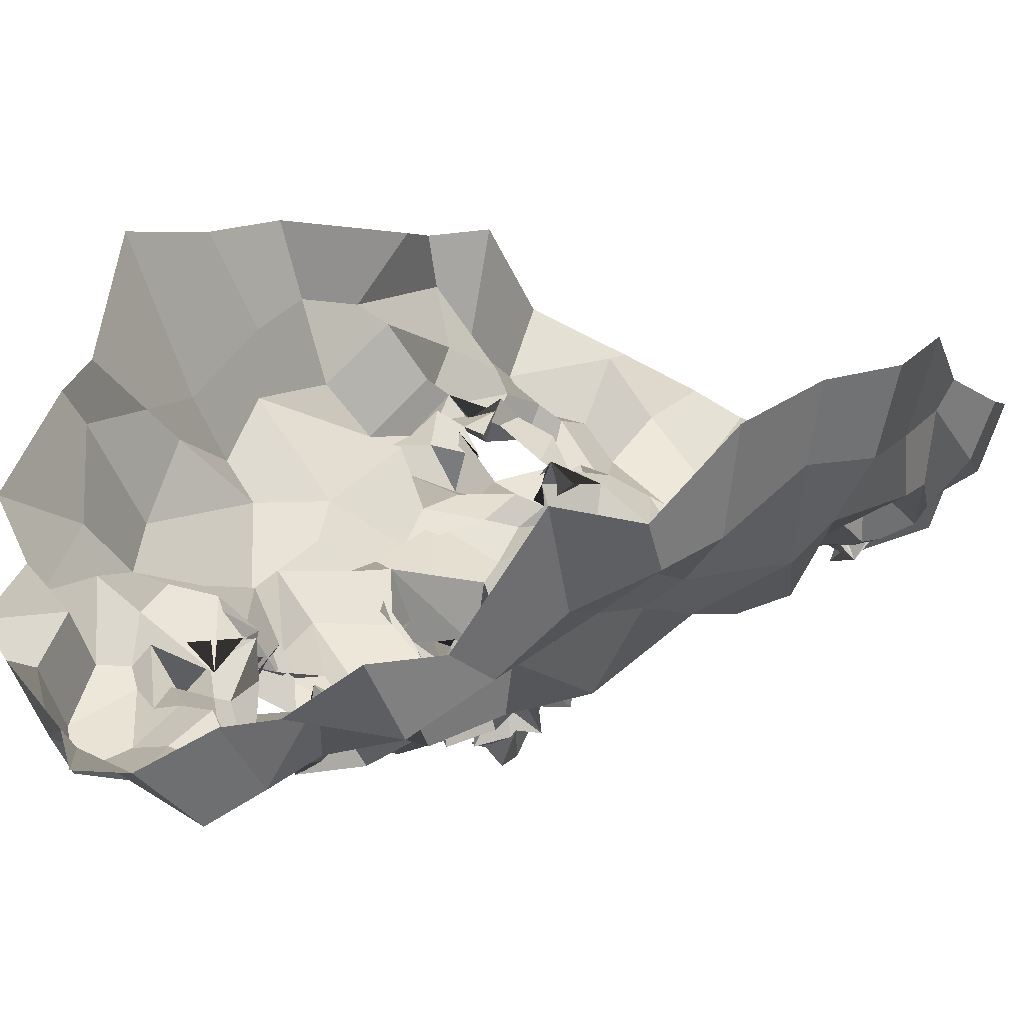
<metadata>
{"format":"obj","ext":"obj","renderer":"f3d","projection":"perspective","resolution":1024,"background":"white","views":[{"elev":19.1,"azim":-138.9,"up":"+Z"}]}
</metadata>
<code>
o face_face.002
v 0.5087 0.545 -0.04257
v 0.4999 0.4769 -0.05493
v 0.5029 0.5077 -0.03865
v 0.4981 0.4337 -0.0355
v 0.5153 0.4812 -0.06602
v 0.5122 0.4456 -0.05378
v 0.5159 0.3855 -0.03532
v 0.4289 0.377 0.01314
v 0.5032 0.3487 -0.03258
v 0.5225 0.3022 -0.0112
v 0.5307 0.2514 0.000601
v 0.522 0.5512 -0.03423
v 0.5036 0.5633 -0.03304
v 0.518 0.5663 -0.02528
v 0.506 0.5851 -0.01673
v 0.5133 0.5992 -0.0236
v 0.4975 0.5989 -0.03186
v 0.5076 0.6161 -0.01864
v 0.5004 0.6299 -0.000518
v 0.5073 0.4928 -0.05292
v 0.5002 0.4945 -0.03318
v 0.387 0.3198 0.06126
v 0.4533 0.4042 -0.000815
v 0.453 0.3976 0.002591
v 0.4383 0.3902 0.01687
v 0.4331 0.3904 0.01186
v 0.4722 0.395 0.008063
v 0.4531 0.3508 0.006313
v 0.4558 0.356 0.008365
v 0.4314 0.335 -0.001482
v 0.4183 0.3658 0.001283
v 0.4029 0.3988 0.02925
v 0.4538 0.6535 0.000361
v 0.4241 0.3777 0.009565
v 0.3835 0.3863 0.06425
v 0.407 0.3784 0.04172
v 0.45 0.4751 -0.01822
v 0.5045 0.5353 -0.03479
v 0.4936 0.5457 -0.03408
v 0.4709 0.5347 -0.03252
v 0.461 0.5545 -0.02776
v 0.4906 0.5553 -0.02579
v 0.4786 0.5557 -0.02478
v 0.4462 0.5837 -0.0102
v 0.4957 0.4853 -0.06849
v 0.4964 0.4757 -0.06774
v 0.4135 0.3361 0.02358
v 0.4726 0.4446 -0.006205
v 0.4638 0.4825 -0.03622
v 0.4753 0.465 -0.02489
v 0.4162 0.471 0.009976
v 0.511 0.4341 -0.04952
v 0.4401 0.3028 -0.002826
v 0.4137 0.3207 0.003879
v 0.404 0.2844 0.04888
v 0.4952 0.3393 -0.006496
v 0.4796 0.3406 -0.001189
v 0.4455 0.5725 -0.0032
v 0.3718 0.5539 0.07657
v 0.4796 0.481 -0.03483
v 0.4994 0.5003 -0.005673
v 0.4515 0.5686 -0.003159
v 0.4645 0.5759 -0.006329
v 0.4202 0.3009 0.013
v 0.4742 0.4858 -0.02804
v 0.4735 0.3282 -0.01927
v 0.4574 0.3028 -0.01387
v 0.4647 0.2424 0.01405
v 0.4086 0.2947 0.0221
v 0.4642 0.2907 -0.002518
v 0.4091 0.33 0.01612
v 0.3912 0.329 0.03902
v 0.4939 0.5452 -0.04321
v 0.4879 0.5592 -0.02945
v 0.4703 0.5535 -0.01813
v 0.4943 0.5028 -0.03015
v 0.4646 0.5783 -0.003876
v 0.4553 0.5782 -0.01384
v 0.4643 0.5711 -0.005197
v 0.4936 0.4847 -0.04364
v 0.4956 0.5594 -0.02683
v 0.4889 0.5618 -0.01497
v 0.4974 0.5484 -0.01511
v 0.4897 0.6322 -0.0106
v 0.4851 0.609 -0.01123
v 0.4837 0.6035 -0.02703
v 0.4866 0.5963 -0.02604
v 0.489 0.589 -0.01146
v 0.4831 0.5827 -0.000943
v 0.4792 0.5739 -0.01613
v 0.4749 0.5952 -0.02125
v 0.4637 0.5927 -0.02308
v 0.4513 0.5392 -0.02333
v 0.3702 0.4597 0.1047
v 0.5049 0.5057 -0.03699
v 0.4691 0.5717 -0.004883
v 0.4682 0.5823 -0.007469
v 0.4962 0.5006 -0.03721
v 0.4714 0.502 -0.01814
v 0.4997 0.5017 -0.04369
v 0.465 0.4463 -0.014
v 0.4436 0.4455 0.000864
v 0.4622 0.4889 -0.02705
v 0.4283 0.2655 0.02949
v 0.4421 0.2873 0.009733
v 0.4381 0.3054 0.01526
v 0.4772 0.604 0.007196
v 0.4904 0.3107 -0.01254
v 0.4725 0.2801 -0.009571
v 0.4828 0.2624 0.000846
v 0.4293 0.3936 0.01632
v 0.4006 0.4148 0.02805
v 0.4726 0.3928 0.009967
v 0.4094 0.3618 0.01111
v 0.4834 0.4244 -0.000929
v 0.4871 0.4746 -0.03954
v 0.3892 0.4229 0.03914
v 0.4007 0.4324 0.01004
v 0.4206 0.4386 -0.000562
v 0.4438 0.4248 9.3e-05
v 0.4545 0.4287 -0.008756
v 0.4811 0.4136 0.000833
v 0.5056 0.4073 -0.01073
v 0.3873 0.4513 0.03118
v 0.3948 0.3606 0.02029
v 0.5166 0.4929 -0.04598
v 0.4693 0.4427 -0.01565
v 0.3707 0.3874 0.1047
v 0.4882 0.3953 -0.01283
v 0.4696 0.4824 -0.01817
v 0.414 0.3735 0.01054
v 0.4802 0.4631 -0.0278
v 0.3705 0.5066 0.09985
v 0.4815 0.3816 0.008661
v 0.4855 0.4532 -0.04412
v 0.4056 0.5913 0.0244
v 0.4063 0.6128 0.03953
v 0.3785 0.4567 0.07129
v 0.3946 0.5665 0.04368
v 0.3878 0.3601 0.06704
v 0.445 0.6585 -0.003936
v 0.5081 0.486 -0.04251
v 0.4719 0.4654 -0.01032
v 0.3837 0.3843 0.04034
v 0.4499 0.3919 0.004023
v 0.4577 0.381 0.006406
v 0.4675 0.5786 -0.00838
v 0.4004 0.497 0.03443
v 0.4684 0.695 0.007346
v 0.4365 0.6593 0.02354
v 0.4238 0.6344 0.03806
v 0.5183 0.2922 -0.002176
v 0.4879 0.7044 0.005813
v 0.455 0.3922 0.009315
v 0.4777 0.3807 0.006578
v 0.4809 0.384 0.003436
v 0.3917 0.36 0.03683
v 0.4761 0.3726 0.01497
v 0.4485 0.3682 0.006451
v 0.4457 0.3659 0.002284
v 0.4326 0.373 0.01781
v 0.4323 0.3754 0.01088
v 0.3863 0.3513 0.07741
v 0.422 0.3792 0.02985
v 0.5137 0.5221 -0.04187
v 0.4789 0.5175 -0.03391
v 0.4779 0.4945 -0.03189
v 0.4914 0.5151 -0.03836
v 0.5178 0.3752 -0.01915
v 0.4171 0.6221 0.009765
v 0.4382 0.6406 0.02411
v 0.4592 0.6735 -0.01615
v 0.386 0.5876 0.08831
v 0.4801 0.3799 0.01172
v 0.4819 0.4265 -0.02131
v 0.5035 0.6879 0.003848
v 0.4471 0.6767 0.02329
v 0.3743 0.5099 0.0595
v 0.4865 0.5872 -0.01464
v 0.4887 0.5922 -0.02086
v 0.4798 0.5916 -0.0209
v 0.4749 0.6163 -0.02176
v 0.4683 0.6182 -0.0176
v 0.4716 0.5555 -0.02218
v 0.4654 0.5685 -0.01261
v 0.4597 0.5598 -0.006452
v 0.4601 0.5343 -0.01552
v 0.4099 0.5077 0.02454
v 0.4953 0.3958 -0.02189
v 0.4981 0.3694 0.004716
v 0.4839 0.3913 0.005381
v 0.4699 0.5623 0.003815
v 0.3963 0.5495 0.03808
v 0.4995 0.366 -0.01077
v 0.4569 0.6212 -0.009742
v 0.5198 0.4233 -0.04929
v 0.4964 0.413 -0.04166
v 0.5076 0.4108 -0.03856
v 0.4842 0.4566 -0.02478
v 0.4948 0.6712 -0.01125
v 0.5067 0.6452 -0.01066
v 0.4769 0.6444 -0.01096
v 0.4297 0.5975 -0.004332
v 0.453 0.4917 -0.01325
v 0.4464 0.6159 0.004456
v 0.4315 0.4973 -0.005744
v 0.4474 0.5197 -0.000394
v 0.4145 0.5295 -0.002208
v 0.4727 0.6692 -0.006355
v 0.4784 0.4483 -0.01826
v 0.4335 0.5996 0.004811
v 0.4388 0.6389 0.00349
v 0.4264 0.5621 -0.003156
v 0.3908 0.5267 0.04745
v 0.4173 0.5689 0.02064
v 0.3767 0.5403 0.05568
v 0.4384 0.534 -0.007004
v 0.4851 0.431 -0.01431
v 0.4806 0.4795 -0.05244
v 0.4838 0.4876 -0.03944
v 0.5095 0.4734 -0.04389
v 0.4782 0.36 -0.00844
v 0.4788 0.3423 -0.01393
v 0.4506 0.3297 -0.005548
v 0.4454 0.3428 -0.01182
v 0.4193 0.346 0.01324
v 0.4049 0.3808 0.01606
v 0.372 0.4238 0.06718
v 0.4118 0.4144 0.01526
v 0.4367 0.4051 -0.000217
v 0.4486 0.4155 0.001934
v 0.4652 0.4042 0.00648
v 0.4688 0.4078 -0.002226
v 0.4857 0.4008 -0.004587
v 0.3619 0.4242 0.1038
v 0.475 0.4907 -0.02995
v 0.494 0.4393 -0.03804
v 0.4893 0.4843 -0.05217
v 0.4987 0.4979 -0.0572
v 0.4886 0.4883 -0.05343
v 0.4751 0.4949 -0.02941
v 0.4971 0.4884 -0.05835
v 0.4966 0.499 -0.04501
v 0.4839 0.3883 0.006933
v 0.4886 0.3828 -0.000823
v 0.5044 0.3933 -0.001811
v 0.4346 0.3651 0.01006
v 0.4396 0.3497 0.01599
v 0.5188 0.4252 -0.03952
v 0.597 0.3994 0.02201
v 0.5092 0.4936 -0.03376
v 0.625 0.3458 0.09636
v 0.5651 0.4111 0.01261
v 0.5718 0.4129 0.004574
v 0.5925 0.4043 0.000421
v 0.6045 0.4018 0.03267
v 0.5521 0.3938 0.01674
v 0.5811 0.3551 0.01532
v 0.5689 0.358 0.002351
v 0.5992 0.3566 0.02032
v 0.604 0.3623 0.02909
v 0.6149 0.4075 0.02073
v 0.5493 0.6534 -0.01279
v 0.5937 0.3971 0.0268
v 0.634 0.4178 0.07621
v 0.613 0.3987 0.04395
v 0.5675 0.4787 -0.00405
v 0.5301 0.5417 -0.02775
v 0.5171 0.5586 -0.03142
v 0.5327 0.5431 -0.02337
v 0.5375 0.5631 -0.01693
v 0.5284 0.5625 -0.03233
v 0.5495 0.5667 -0.0269
v 0.5349 0.5966 -0.006156
v 0.5195 0.4835 -0.06259
v 0.519 0.4707 -0.06642
v 0.6117 0.3494 0.02657
v 0.5383 0.4389 -0.008458
v 0.5413 0.474 -0.03206
v 0.5552 0.4839 -0.03575
v 0.5972 0.4735 0.01307
v 0.5258 0.447 -0.06931
v 0.5954 0.3326 0.01389
v 0.596 0.3465 0.02419
v 0.6293 0.3117 0.05327
v 0.542 0.338 -0.007355
v 0.556 0.3668 0.01072
v 0.5497 0.5797 0.01467
v 0.6136 0.5794 0.09184
v 0.5437 0.4986 -0.0233
v 0.5146 0.4899 -0.03359
v 0.5517 0.5758 0.007164
v 0.5551 0.5843 -0.003246
v 0.6182 0.3278 0.0132
v 0.5458 0.5062 -0.02677
v 0.5699 0.3337 -0.009677
v 0.5854 0.3096 -0.008414
v 0.5797 0.2588 0.01387
v 0.627 0.3302 0.0271
v 0.5722 0.2991 0.0121
v 0.6144 0.3531 0.03752
v 0.6298 0.3532 0.04597
v 0.5213 0.5467 -0.0314
v 0.5382 0.5571 -0.02166
v 0.5505 0.5638 -0.01799
v 0.5321 0.4988 -0.04352
v 0.5465 0.5808 0.002334
v 0.5373 0.5842 -0.007601
v 0.5439 0.5672 -0.01047
v 0.5373 0.4929 -0.04705
v 0.5417 0.5565 -0.008148
v 0.534 0.5546 -0.02901
v 0.5173 0.5486 -0.03805
v 0.5164 0.6306 -0.003028
v 0.5209 0.615 -0.01664
v 0.5218 0.6063 -0.03105
v 0.5102 0.6044 -0.03375
v 0.5245 0.5861 -0.02278
v 0.5331 0.5897 -0.01585
v 0.5345 0.5758 0.00108
v 0.5384 0.5952 -0.004597
v 0.5474 0.6018 -0.01721
v 0.5518 0.5459 -0.01819
v 0.6379 0.4961 0.1208
v 0.5346 0.5727 -0.007472
v 0.549 0.5941 -0.001002
v 0.5209 0.5032 -0.02495
v 0.5349 0.5039 -0.01516
v 0.526 0.5017 -0.02028
v 0.5676 0.4438 0.00251
v 0.5691 0.4604 -0.003195
v 0.5376 0.4909 -0.01796
v 0.6089 0.2725 0.028
v 0.6007 0.2934 0.03232
v 0.5951 0.3168 0.00886
v 0.5575 0.6061 0.001531
v 0.5423 0.3266 -0.01412
v 0.5568 0.2858 -0.01403
v 0.5549 0.2573 0.005926
v 0.5991 0.4119 0.02125
v 0.6186 0.4276 0.02454
v 0.5478 0.3956 0.02115
v 0.5998 0.387 0.02665
v 0.5267 0.4224 -0.000799
v 0.5351 0.4764 -0.03917
v 0.6287 0.4426 0.04849
v 0.6015 0.4404 0.01251
v 0.5885 0.4412 0.02961
v 0.5742 0.4436 0.007337
v 0.5527 0.4305 0.004099
v 0.5493 0.4138 -0.00268
v 0.5218 0.3954 -0.0207
v 0.6224 0.4867 0.05399
v 0.6249 0.3873 0.02571
v 0.5125 0.5005 -0.05142
v 0.5312 0.4553 -0.01055
v 0.6212 0.4009 0.1054
v 0.538 0.4052 -0.001517
v 0.5521 0.4862 -0.001391
v 0.6034 0.4033 0.02865
v 0.5387 0.4668 -0.03596
v 0.6318 0.5445 0.1308
v 0.541 0.3994 0.008976
v 0.5346 0.4645 -0.05267
v 0.5856 0.611 0.04238
v 0.597 0.64 0.05831
v 0.6292 0.4799 0.07941
v 0.6115 0.5853 0.06874
v 0.6335 0.3701 0.07438
v 0.5461 0.668 0.01468
v 0.5113 0.498 -0.04459
v 0.5438 0.4732 -0.01116
v 0.6221 0.4123 0.06888
v 0.5915 0.4026 0.02614
v 0.5732 0.399 0.005471
v 0.5357 0.5811 0.002333
v 0.6206 0.5068 0.03318
v 0.5084 0.6903 0.009848
v 0.5618 0.6782 0.03123
v 0.571 0.6496 0.04152
v 0.5574 0.4023 0.006628
v 0.5562 0.3993 0.008806
v 0.5547 0.3834 0.001605
v 0.628 0.3684 0.04835
v 0.5534 0.389 0.01104
v 0.566 0.3698 0.005782
v 0.573 0.3725 0.01035
v 0.5919 0.3768 0.0229
v 0.5832 0.392 0.02974
v 0.6399 0.3679 0.09527
v 0.5842 0.3984 0.01643
v 0.5601 0.5216 -0.01541
v 0.5474 0.4914 -0.02388
v 0.5175 0.5334 -0.03541
v 0.5825 0.6341 0.02366
v 0.554 0.6462 0.02681
v 0.5203 0.6851 0.001563
v 0.5969 0.6083 0.08968
v 0.5515 0.3829 0.01141
v 0.5375 0.4314 -0.02091
v 0.5427 0.6838 0.02313
v 0.6211 0.5233 0.06271
v 0.5227 0.5863 -0.00904
v 0.5277 0.5959 -0.0155
v 0.5346 0.5974 -0.01561
v 0.537 0.6157 -0.00633
v 0.5408 0.6209 -0.0141
v 0.5488 0.5671 -0.004945
v 0.5426 0.5667 -0.000823
v 0.5514 0.5647 -0.001207
v 0.5625 0.5491 0.006088
v 0.6002 0.5126 0.02177
v 0.5252 0.4205 -0.006427
v 0.5469 0.3818 0.01368
v 0.5468 0.3734 0.004836
v 0.5387 0.5822 -0.02078
v 0.6058 0.5633 0.02522
v 0.5191 0.3665 -0.007216
v 0.5399 0.629 -0.003777
v 0.524 0.4179 -0.02664
v 0.5385 0.4486 -0.01704
v 0.5272 0.6432 -0.01789
v 0.5641 0.6048 0.01213
v 0.5646 0.4961 -0.002612
v 0.5524 0.62 -0.001255
v 0.5793 0.4984 0.0073
v 0.5719 0.528 0.004808
v 0.5854 0.5292 -0.008224
v 0.5266 0.6706 -0.01811
v 0.5337 0.4581 -0.03704
v 0.5754 0.6144 0.02592
v 0.5556 0.6338 0.002742
v 0.5759 0.5803 0.01305
v 0.611 0.5401 0.05192
v 0.5974 0.5783 0.01202
v 0.6116 0.5555 0.06739
v 0.576 0.5468 -0.01197
v 0.531 0.447 -0.02934
v 0.5343 0.4876 -0.07008
v 0.5322 0.5005 -0.02389
v 0.5365 0.469 -0.04955
v 0.5433 0.3629 0.00794
v 0.5572 0.3429 -0.005604
v 0.588 0.3484 -0.001024
v 0.6071 0.3424 0.005316
v 0.6082 0.3675 0.01001
v 0.6101 0.3885 0.03545
v 0.6331 0.4508 0.0854
v 0.6088 0.4253 0.0222
v 0.5977 0.4344 0.01633
v 0.5713 0.4258 0.00939
v 0.5541 0.4102 0.009477
v 0.5408 0.4078 0.00663
v 0.5446 0.4049 0.01431
v 0.6392 0.4562 0.118
v 0.538 0.5028 -0.02647
v 0.5262 0.43 -0.02917
v 0.5372 0.4735 -0.05133
v 0.5119 0.4854 -0.03449
v 0.5432 0.4962 -0.0471
v 0.542 0.5011 -0.007758
v 0.53 0.4987 -0.05018
v 0.5128 0.4985 -0.04367
v 0.5346 0.3969 0.01486
v 0.5362 0.3775 0.009461
v 0.5295 0.3905 -0.01683
v 0.589 0.3905 0.0227
v 0.6003 0.3697 0.02586
v 0.4573 0.378 0.01089
v 0.4611 0.376 0.00104
v 0.4452 0.3494 0.02017
v 0.4311 0.3629 0.01355
v 0.45 0.3805 0.003651
v 0.5774 0.384 0.003039
v 0.5877 0.3948 0.01659
v 0.584 0.37 0.01745
v 0.5537 0.3806 0.02109
v 0.5822 0.4016 0.01983
f 338 339 11 152
f 300 298 339 338
f 334 333 298 300
f 285 333 334 299
f 302 252 285 299
f 369 390 252 302
f 265 357 390 369
f 448 455 357 265
f 367 324 455 448
f 402 362 324 367
f 436 289 362 402
f 368 398 289 436
f 110 109 152 11
f 68 70 109 110
f 104 105 70 68
f 368 365 366 398
f 395 380 366 365
f 396 379 380 395
f 370 401 379 396
f 397 378 401 370
f 176 153 378 397
f 176 172 149 153
f 172 141 177 149
f 150 177 141 171
f 170 151 150 171
f 170 136 137 151
f 136 139 173 137
f 139 216 59 173
f 216 178 133 59
f 178 138 94 133
f 94 138 228 235
f 228 35 128 235
f 140 163 128 35
f 72 22 163 140
f 69 55 22 72
f 105 104 55 69
f 429 200 176 397
f 263 429 397 370
f 396 432 263 370
f 395 431 432 396
f 365 435 431 395
f 368 417 435 365
f 417 368 436 434
f 402 377 434 436
f 377 402 367 353
f 353 367 448 346
f 373 346 448 265
f 384 373 265 369
f 301 384 369 302
f 294 301 302 299
f 335 294 299 334
f 200 209 172 176
f 209 33 141 172
f 212 171 141 33
f 212 211 170 171
f 205 203 211 212
f 211 215 136 170
f 193 139 136 215
f 193 214 216 139
f 148 178 216 214
f 178 148 124 138
f 228 138 124 117
f 144 35 228 117
f 157 140 35 144
f 157 71 72 140
f 64 69 72 71
f 64 106 105 69
f 67 70 105 106
f 109 70 67 108
f 10 152 109 108
f 337 338 152 10
f 297 300 338 337
f 335 334 300 297
f 212 33 195 205
f 195 33 209 202
f 9 286 337 10
f 337 286 296 297
f 297 296 283 335
f 283 284 294 335
f 284 277 301 294
f 277 354 384 301
f 354 266 373 384
f 266 341 346 373
f 341 347 353 346
f 348 281 353 347
f 412 377 353 281
f 437 433 435 428
f 423 431 435 433
f 432 431 423 425
f 425 419 263 432
f 419 422 429 263
f 422 201 200 429
f 201 202 209 200
f 203 213 215 211
f 193 188 148 214
f 188 51 124 148
f 118 112 117 124
f 112 36 144 117
f 36 125 157 144
f 125 47 71 157
f 47 54 64 71
f 54 53 106 64
f 53 66 67 106
f 66 56 108 67
f 56 9 10 108
f 51 119 118 124
f 102 120 119 51
f 101 121 120 102
f 48 122 121 101
f 115 129 122 48
f 246 129 115 189
f 194 246 189 123
f 123 7 169 194
f 418 169 7 352
f 352 413 466 418
f 344 358 466 413
f 278 351 358 344
f 330 350 351 278
f 350 330 331 349
f 331 281 348 349
f 286 9 169 418
f 9 56 194 169
f 418 414 442 286
f 286 442 443 296
f 444 283 296 443
f 445 284 283 444
f 445 446 277 284
f 354 277 446 343
f 354 343 447 266
f 447 262 341 266
f 418 466 465 414
f 351 453 454 358
f 452 453 351 350
f 451 452 350 349
f 450 451 349 348
f 449 450 348 347
f 262 449 347 341
f 454 465 466 358
f 415 287 442 414
f 287 259 443 442
f 259 258 444 443
f 261 446 445 260
f 258 260 445 444
f 261 468 343 446
f 468 360 447 343
f 360 256 262 447
f 340 449 262 256
f 340 255 450 449
f 255 254 451 450
f 254 253 452 451
f 257 453 452 253
f 257 342 454 453
f 342 464 465 454
f 464 415 414 465
f 224 223 66 53
f 223 222 56 66
f 190 194 56 222
f 190 245 246 194
f 245 234 129 246
f 234 233 122 129
f 233 232 121 122
f 232 231 120 121
f 231 230 119 120
f 119 230 229 118
f 229 32 112 118
f 32 227 36 112
f 227 114 125 36
f 114 226 47 125
f 226 225 54 47
f 225 224 53 54
f 28 29 223 224
f 29 57 222 223
f 57 191 190 222
f 244 245 190 191
f 244 113 234 245
f 113 27 233 234
f 27 23 232 233
f 23 24 231 232
f 24 25 230 231
f 25 111 229 230
f 229 111 26 32
f 227 32 26 131
f 131 248 114 227
f 248 31 226 114
f 31 30 225 226
f 30 28 224 225
f 161 160 28 30
f 29 28 160 159
f 159 158 57 29
f 158 174 191 57
f 174 134 244 191
f 31 161 30
f 162 161 31 248
f 162 248 131 34 247
f 8 34 131 26
f 164 8 26 111
f 145 164 111 25
f 146 145 25 24
f 154 146 24 23
f 155 154 23 27
f 156 155 27 113
f 134 156 113 244
f 385 386 259 287
f 387 258 259 386
f 388 260 258 387
f 389 261 260 388
f 467 468 261 389
f 375 381 253 254
f 375 254 255 374
f 255 340 391 374
f 391 340 256 264 250
f 264 256 360 468
f 264 468 467
f 415 399 385 287
f 257 253 381 382
f 382 383 342 257
f 363 464 342 383
f 363 399 415 464
f 206 37 102 51
f 143 127 48 101
f 127 218 115 48
f 218 175 189 115
f 175 197 123 189
f 7 123 197 198
f 198 420 352 7
f 143 101 102 37
f 400 413 352 420
f 438 344 413 400
f 356 278 344 438
f 372 330 278 356
f 267 331 330 372
f 426 281 331 267
f 208 206 51 188
f 215 208 188 193
f 213 217 208 215
f 207 206 208 217
f 204 37 206 207
f 130 143 37 204
f 210 127 143 130
f 199 218 127 210
f 237 175 218 199
f 4 197 175 237
f 196 198 197 4
f 249 420 198 196
f 457 400 420 249
f 421 438 400 457
f 430 356 438 421
f 359 372 356 430
f 424 267 372 359
f 267 424 427 426
f 437 428 426 427
f 407 314 422 419
f 426 428 412 281
f 428 435 417 412
f 434 412 417
f 412 434 377
f 19 201 422 314
f 84 202 201 19
f 183 195 202 84
f 107 205 195 183
f 44 203 205 107
f 58 213 203 44
f 187 217 213 58
f 93 207 217 187
f 166 207 93
f 99 204 207 166
f 425 336 407 419
f 423 274 336 425
f 433 288 274 423
f 411 410 288 433
f 433 437 411
f 427 323 411 437
f 427 392 323
f 424 328 392 427
f 196 4 52 6
f 282 249 196 6
f 364 457 249 282
f 361 421 457 364
f 280 430 421 361
f 430 280 359
f 328 424 359
f 359 332 295 328
f 332 359 280
f 280 279 295 332
f 279 280 361 345
f 441 345 361 364
f 276 441 364 282
f 5 276 282 6
f 52 46 5 6
f 237 135 52 4
f 199 132 135 237
f 210 50 132 199
f 130 50 210
f 52 135 221 46
f 132 116 221 135
f 49 116 132 50
f 103 50 130
f 65 49 50 103
f 130 99 65 103
f 204 99 130
f 2 275 276 5
f 46 45 2 5
f 458 441 276 275
f 458 439 345 441
f 279 345 439 440
f 279 440 456 295
f 238 45 46 221
f 219 238 221 116
f 220 219 116 49
f 236 220 49 65
f 241 236 65 99
f 2 45 126 20
f 275 2 20 355
f 462 458 275 355
f 459 460 458 462
f 355 20 95 371
f 95 3 327 371
f 95 20 126 142
f 3 95 142 98
f 371 463 462 355
f 463 371 327 329
f 40 166 93 41
f 166 40 38 168
f 165 168 38 1
f 268 394 165 1
f 392 394 268 270
f 323 392 270 271
f 411 323 271 410
f 314 407 406 315
f 406 407 336 322
f 376 322 336 274
f 292 376 274 288
f 409 292 288 410
f 305 409 410 271
f 304 305 271 270
f 303 304 270 268
f 12 303 268 1
f 1 38 73 12
f 73 38 40 74
f 42 74 75
f 75 74 40 41
f 73 74 42 39
f 13 12 73 39
f 303 12 13 269
f 272 304 303 269
f 273 305 304 272
f 408 409 305 273
f 307 292 409 408
f 307 376 292
f 321 322 376 308
f 405 406 322 321
f 316 315 406 405
f 18 19 314 315
f 84 19 18 85
f 183 84 85 182
f 107 183 182 92
f 44 107 92 147
f 44 147 62 58
f 62 186 187 58
f 186 41 93 187
f 75 41 186 185
f 62 77 185 186
f 78 77 62 147
f 91 78 147 92
f 91 92 182 181
f 181 182 85 86
f 86 85 18 17
f 17 18 315 316
f 14 13 39 83
f 313 269 13 14
f 83 39 42 82
f 312 272 269 313
f 311 273 272 312
f 416 408 273 311
f 99 166 168 98
f 168 165 3 98
f 3 165 394 327
f 394 392 328 327
f 75 43 82 42
f 43 75 185
f 82 43 81
f 184 81 43 185
f 63 192 184 77
f 185 77 184 81
f 192 81 184
f 79 63 192
f 97 63 77 78
f 96 79 63 97
f 90 97 78 91
f 180 90 91 181
f 87 180 181 86
f 16 87 86 17
f 317 16 17 316
f 404 317 316 405
f 320 404 405 321
f 326 320 321 308
f 293 308 376 307
f 293 307 408 416
f 293 416 309
f 326 308 293 309
f 325 326 309
f 319 320 326 325
f 320 319 403 404
f 404 403 318 317
f 317 318 15 16
f 16 15 88 87
f 87 88 179 180
f 89 90 180 179
f 97 90 89 96
f 439 458 460 310
f 393 440 439 310
f 456 440 393 290
f 295 456 461
f 328 295 461
f 461 456 290 306
f 306 291 329 461
f 328 461 329 327
f 463 329 291 251
f 463 251 459 462
f 251 310 460 459
f 310 251 291 393
f 306 290 393 291
f 242 126 45 238
f 243 142 126 242
f 100 98 142 243
f 99 98 100
f 61 241 99 100
f 21 61 100 243
f 239 21 243 242
f 240 239 242 238
f 80 240 238 219
f 167 80 219 220
f 60 167 220 236
f 76 60 236 241
f 76 241 61
f 60 76 61 167
f 80 167 61 21
f 240 80 21 239
l 291 329
l 329 327
l 241 76

</code>
